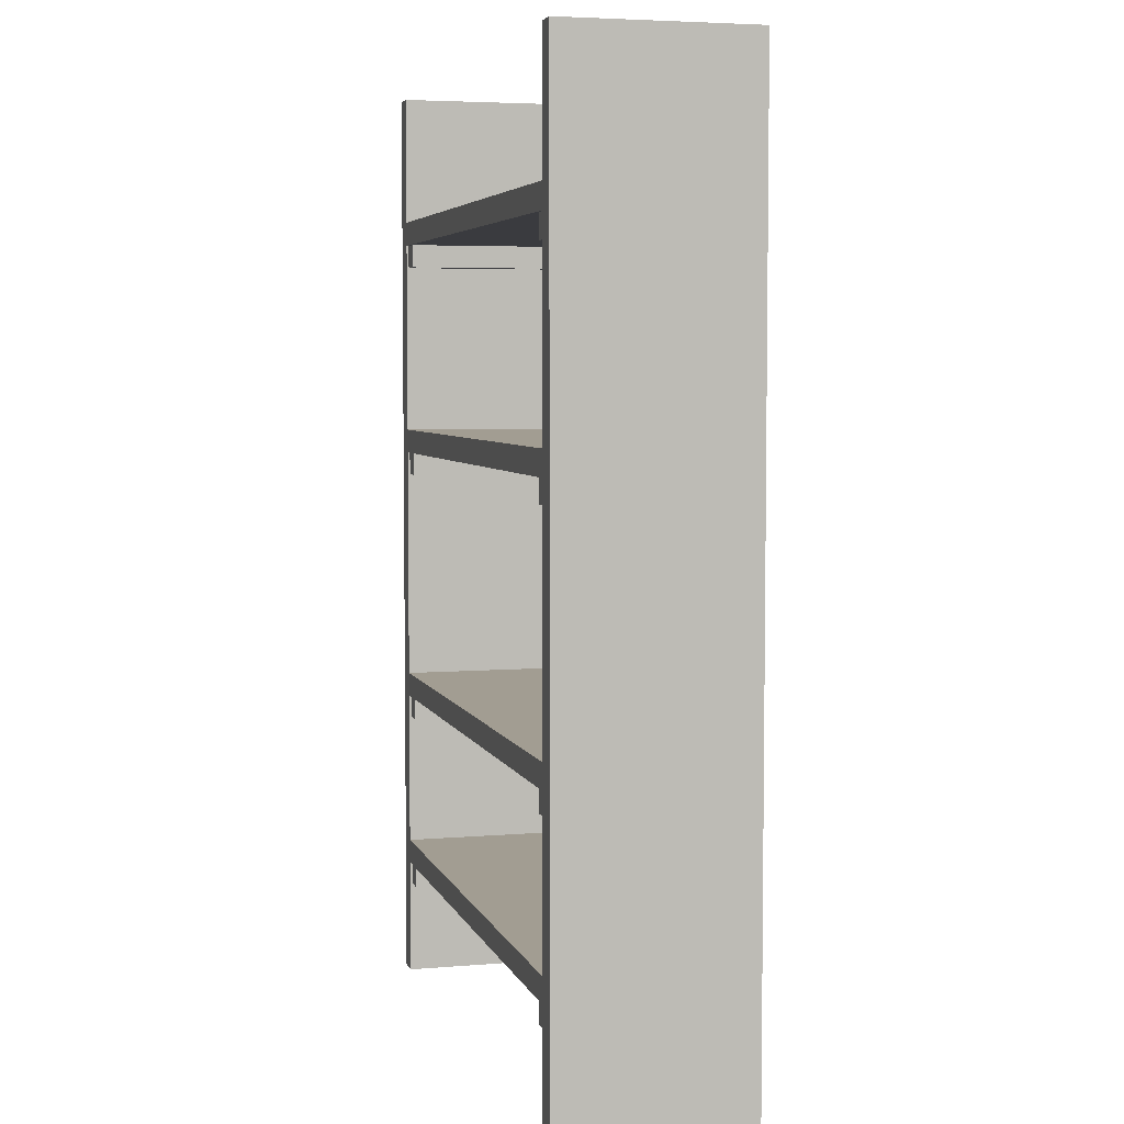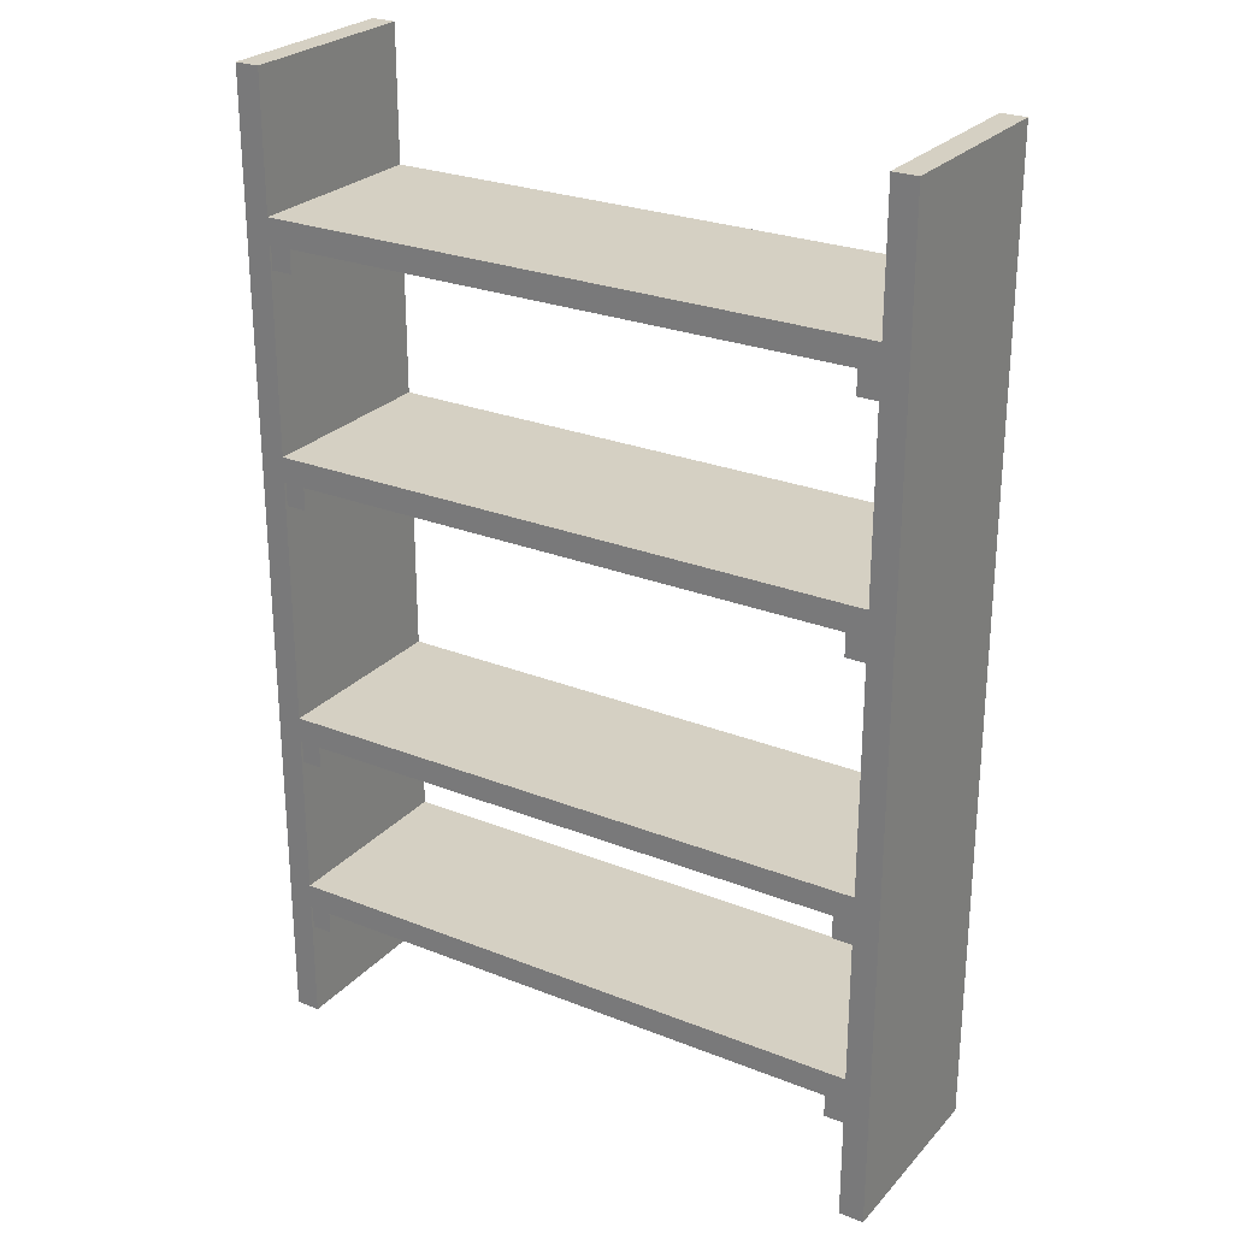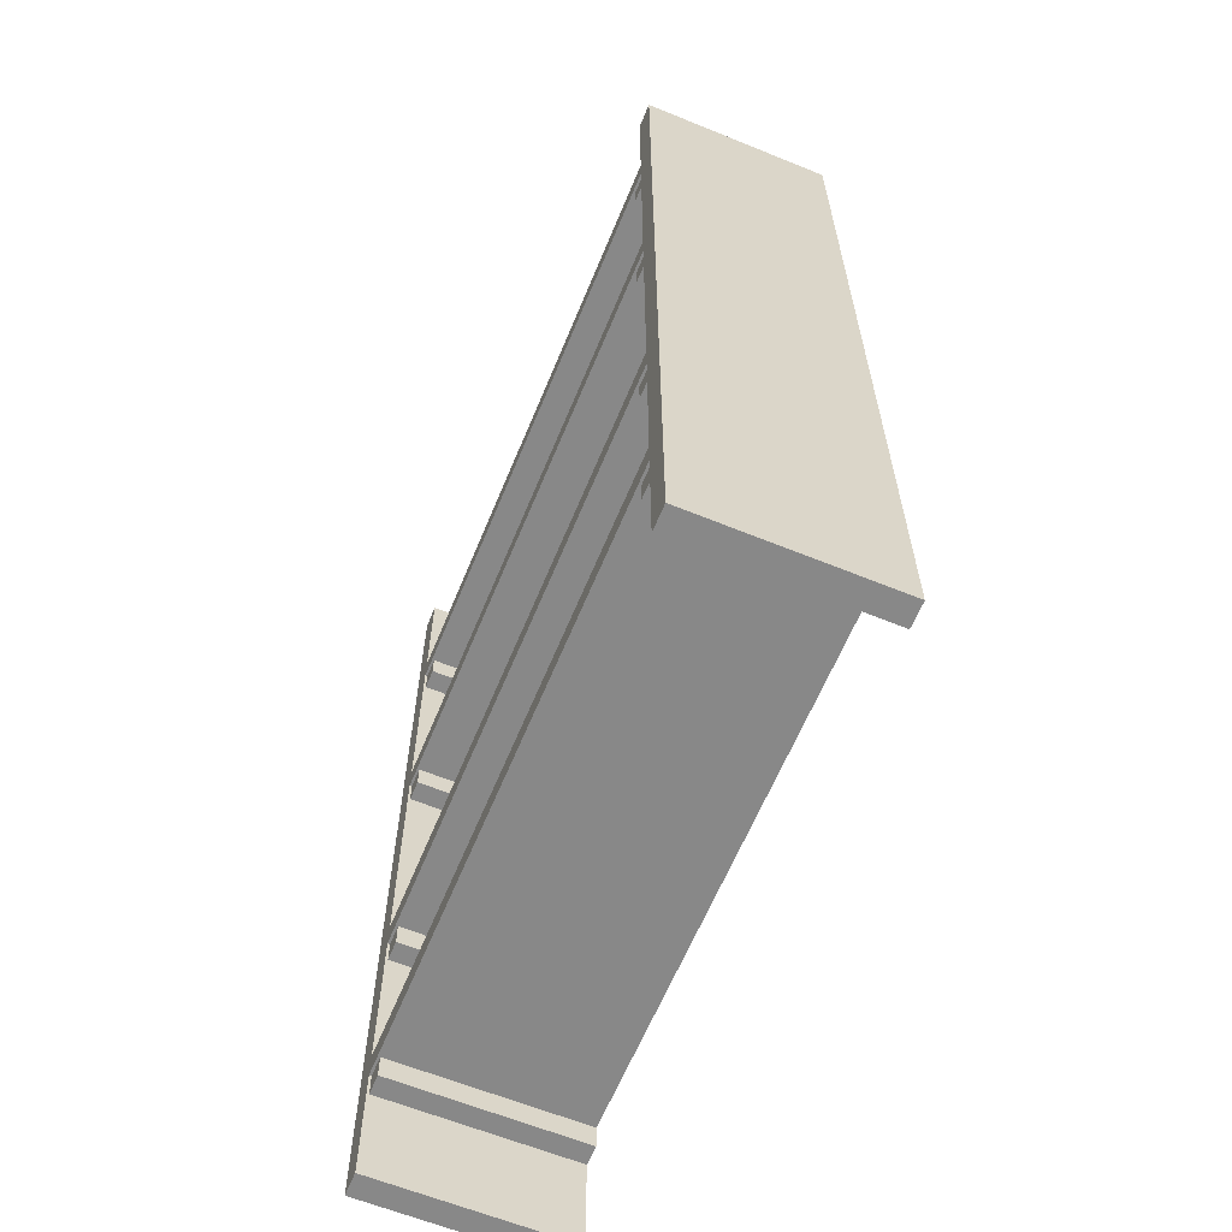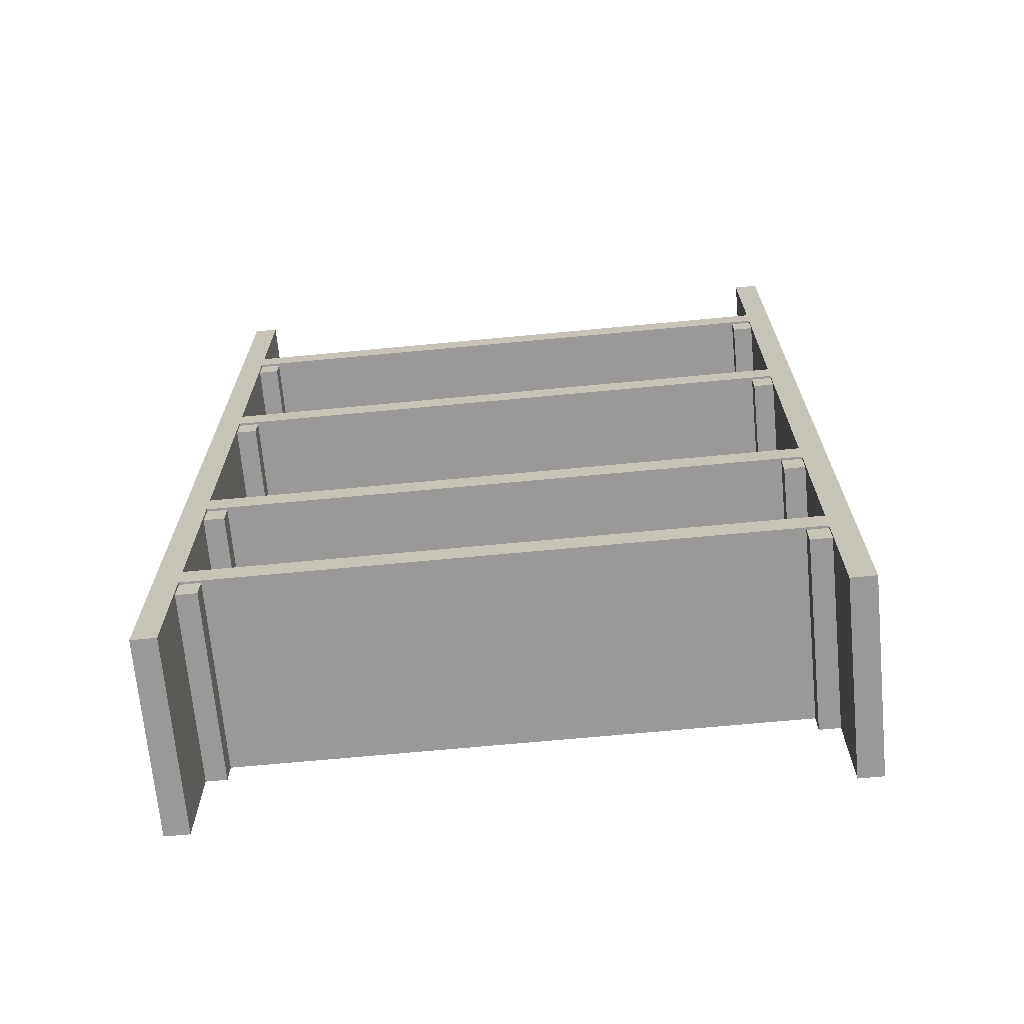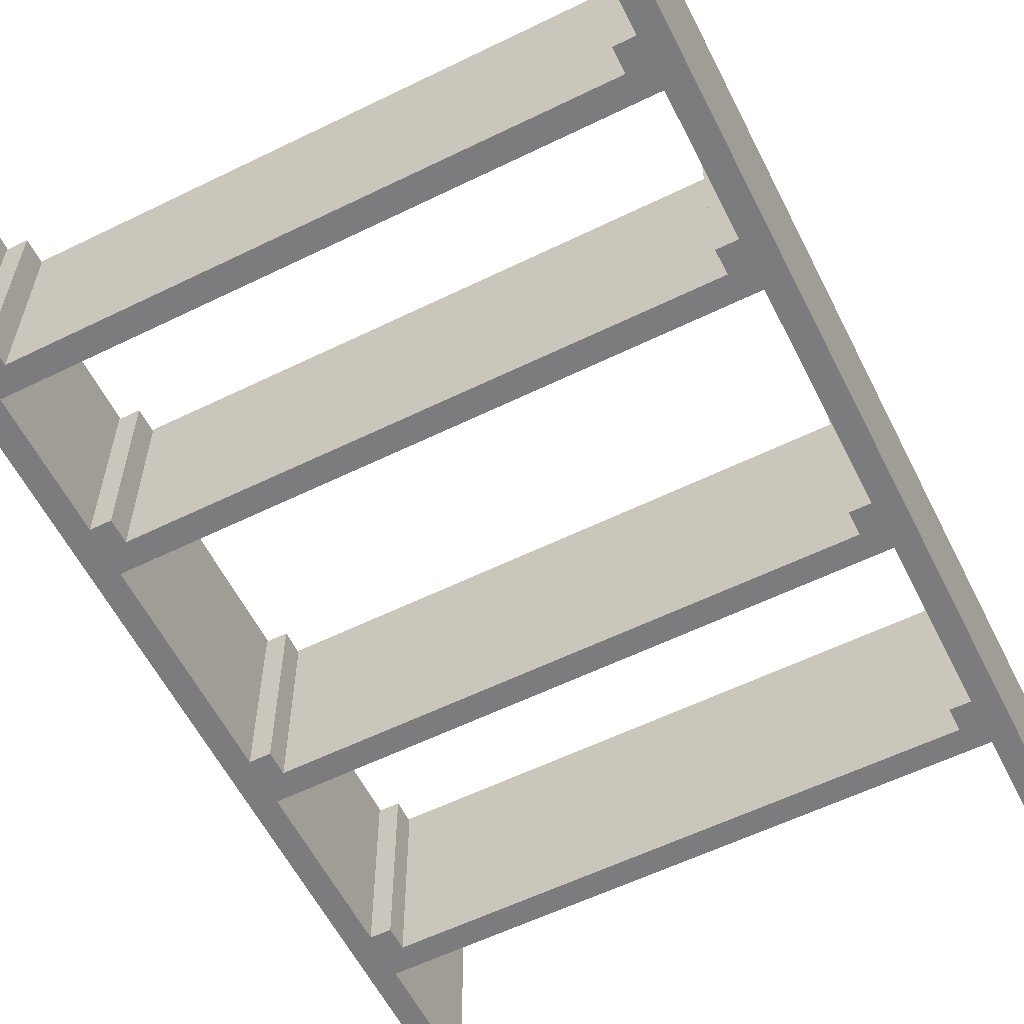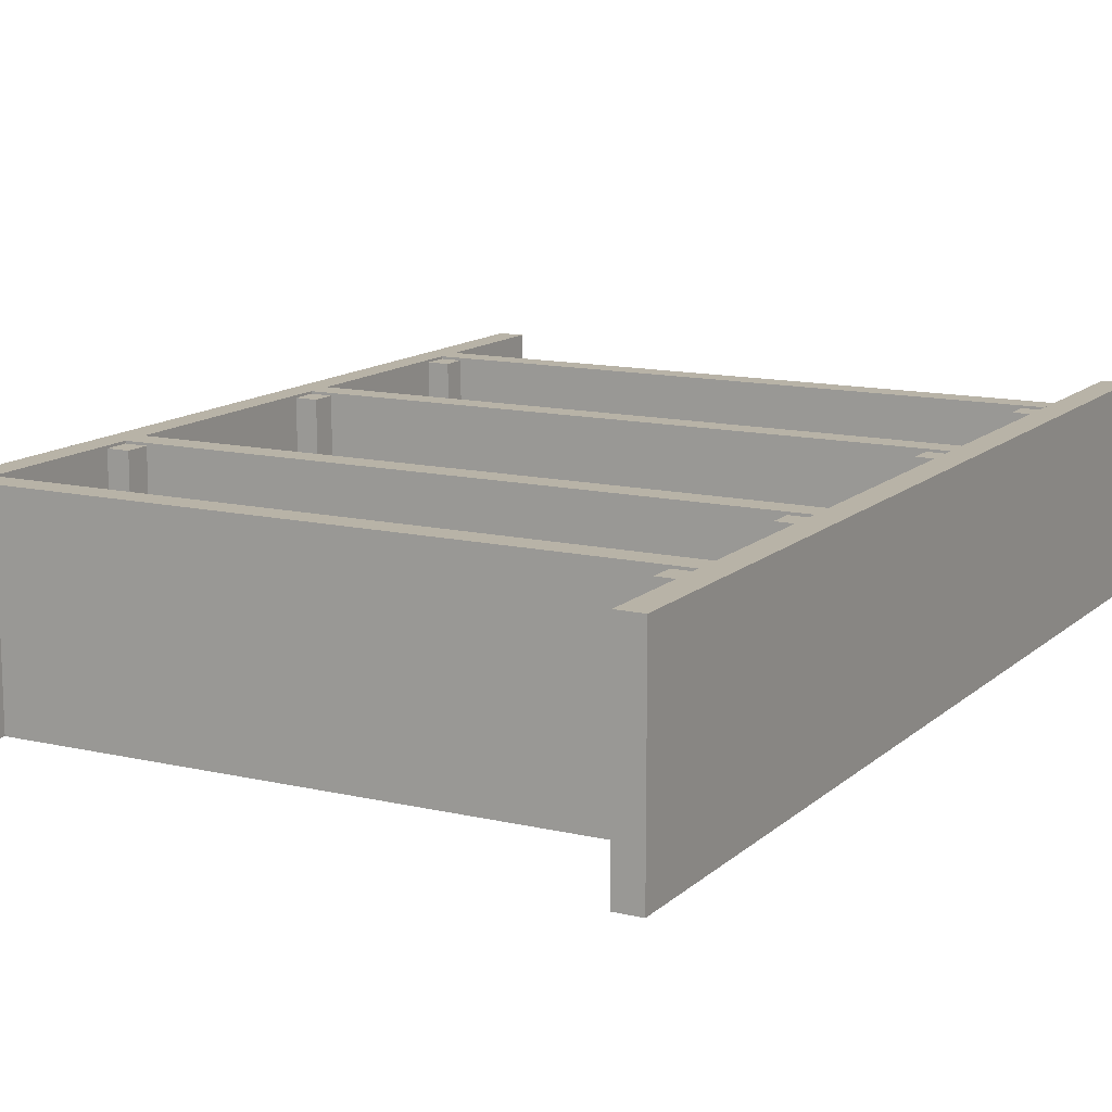
<metadata>
{"format":"obj","ext":"obj","renderer":"f3d","projection":"perspective","resolution":1024,"background":"white","views":[{"elev":4.9,"azim":75.1,"up":"+Y"},{"elev":26.2,"azim":32.1,"up":"+Y"},{"elev":-62.7,"azim":67.6,"up":"+Y"},{"elev":-69.1,"azim":5.4,"up":"+Y"},{"elev":-58.9,"azim":26.7,"up":"+Z"},{"elev":12.9,"azim":28.3,"up":"+Z"}]}
</metadata>
<code>
o storage_shelving_01
v -0.5 -0 0.15
v -0.5 1.497 0.15
v -0.5 -0 -0.15
v -0.5 1.497 -0.15
v -0.4622 -0 0.15
v -0.4622 1.497 0.15
v -0.4622 -0 -0.15
v -0.4622 1.497 -0.15
v 0.5 -0 0.15
v 0.5 1.497 0.15
v 0.5 -0 -0.15
v 0.5 1.497 -0.15
v 0.4622 -0 0.15
v 0.4622 1.497 0.15
v 0.4622 -0 -0.15
v 0.4622 1.497 -0.15
v -0.4622 0.2293 0.15
v 0.4622 0.2293 0.15
v -0.4622 0.2293 -0.15
v 0.4622 0.2293 -0.15
v -0.4622 0.1903 0.15
v 0.4622 0.1903 0.15
v -0.4622 0.1903 -0.15
v 0.4622 0.1903 -0.15
v -0.4622 0.5213 0.15
v 0.4622 0.5213 0.15
v -0.4622 0.5213 -0.15
v 0.4622 0.5213 -0.15
v -0.4622 0.4824 0.15
v 0.4622 0.4824 0.15
v -0.4622 0.4824 -0.15
v 0.4622 0.4824 -0.15
v -0.4622 0.9406 0.15
v 0.4622 0.9406 0.15
v -0.4622 0.9406 -0.15
v 0.4622 0.9406 -0.15
v -0.4622 0.9016 0.15
v 0.4622 0.9016 0.15
v -0.4622 0.9016 -0.15
v 0.4622 0.9016 -0.15
v -0.4622 1.291 0.15
v 0.4622 1.291 0.15
v -0.4622 1.291 -0.15
v 0.4622 1.291 -0.15
v -0.4622 1.252 0.15
v 0.4622 1.252 0.15
v -0.4622 1.252 -0.15
v 0.4622 1.252 -0.15
v -0.4622 0.8644 0.1463
v -0.4622 0.9016 0.1463
v -0.4622 0.8644 -0.15
v -0.4622 0.9016 -0.15
v -0.4301 0.8644 0.1463
v -0.4301 0.9016 0.1463
v -0.4301 0.8644 -0.15
v -0.4301 0.9016 -0.15
v -0.4622 0.1531 0.1463
v -0.4622 0.1903 0.1463
v -0.4622 0.1531 -0.15
v -0.4622 0.1903 -0.15
v -0.4301 0.1531 0.1463
v -0.4301 0.1903 0.1463
v -0.4301 0.1531 -0.15
v -0.4301 0.1903 -0.15
v -0.4622 0.4452 0.1463
v -0.4622 0.4824 0.1463
v -0.4622 0.4452 -0.15
v -0.4622 0.4824 -0.15
v -0.4301 0.4452 0.1463
v -0.4301 0.4824 0.1463
v -0.4301 0.4452 -0.15
v -0.4301 0.4824 -0.15
v -0.4622 1.215 0.1463
v -0.4622 1.252 0.1463
v -0.4622 1.215 -0.15
v -0.4622 1.252 -0.15
v -0.4301 1.215 0.1463
v -0.4301 1.252 0.1463
v -0.4301 1.215 -0.15
v -0.4301 1.252 -0.15
v 0.4622 0.8644 0.1463
v 0.4622 0.9016 0.1463
v 0.4622 0.8644 -0.15
v 0.4622 0.9016 -0.15
v 0.4301 0.8644 0.1463
v 0.4301 0.9016 0.1463
v 0.4301 0.8644 -0.15
v 0.4301 0.9016 -0.15
v 0.4622 0.1531 0.1463
v 0.4622 0.1903 0.1463
v 0.4622 0.1531 -0.15
v 0.4622 0.1903 -0.15
v 0.4301 0.1531 0.1463
v 0.4301 0.1903 0.1463
v 0.4301 0.1531 -0.15
v 0.4301 0.1903 -0.15
v 0.4622 0.4452 0.1463
v 0.4622 0.4824 0.1463
v 0.4622 0.4452 -0.15
v 0.4622 0.4824 -0.15
v 0.4301 0.4452 0.1463
v 0.4301 0.4824 0.1463
v 0.4301 0.4452 -0.15
v 0.4301 0.4824 -0.15
v 0.4622 1.215 0.1463
v 0.4622 1.252 0.1463
v 0.4622 1.215 -0.15
v 0.4622 1.252 -0.15
v 0.4301 1.215 0.1463
v 0.4301 1.252 0.1463
v 0.4301 1.215 -0.15
v 0.4301 1.252 -0.15
f 1 2 4 3
f 3 4 8 7
f 7 8 6 5
f 5 6 2 1
f 3 7 5 1
f 8 4 2 6
f 9 11 12 10
f 11 9 13 15
f 13 9 10 14
f 11 15 16 12
f 15 13 14 16
f 16 14 10 12
f 20 18 22 24
f 44 42 46 48
f 36 34 38 40
f 28 26 30 32
f 19 23 21 17
f 81 83 84 82
f 83 87 88 84
f 83 81 85 87
f 85 81 82 86
f 87 85 86 88
f 27 31 29 25
f 88 86 82 84
f 89 91 92 90
f 93 89 90 94
f 95 93 94 96
f 91 95 96 92
f 35 39 37 33
f 91 89 93 95
f 96 94 90 92
f 103 101 102 104
f 99 103 104 100
f 97 99 100 98
f 43 47 45 41
f 101 97 98 102
f 49 50 52 51
f 51 52 56 55
f 55 56 54 53
f 53 54 50 49
f 51 55 53 49
f 56 52 50 54
f 57 58 60 59
f 59 60 64 63
f 63 64 62 61
f 61 62 58 57
f 59 63 61 57
f 64 60 58 62
f 65 66 68 67
f 67 68 72 71
f 71 72 70 69
f 69 70 66 65
f 67 71 69 65
f 72 68 66 70
f 73 74 76 75
f 75 76 80 79
f 79 80 78 77
f 77 78 74 73
f 75 79 77 73
f 80 76 74 78
f 99 97 101 103
f 111 109 110 112
f 107 111 112 108
f 104 102 98 100
f 105 107 108 106
f 109 105 106 110
f 107 105 109 111
f 45 46 42 41
f 41 42 44 43
f 112 110 106 108
f 43 44 48 47
f 39 40 38 37
f 35 36 40 39
f 27 28 32 31
f 31 32 30 29
f 33 34 36 35
f 37 38 34 33
f 25 26 28 27
f 29 30 26 25
f 21 22 18 17
f 17 18 20 19
f 23 24 22 21
f 19 20 24 23
f 47 48 46 45

</code>
